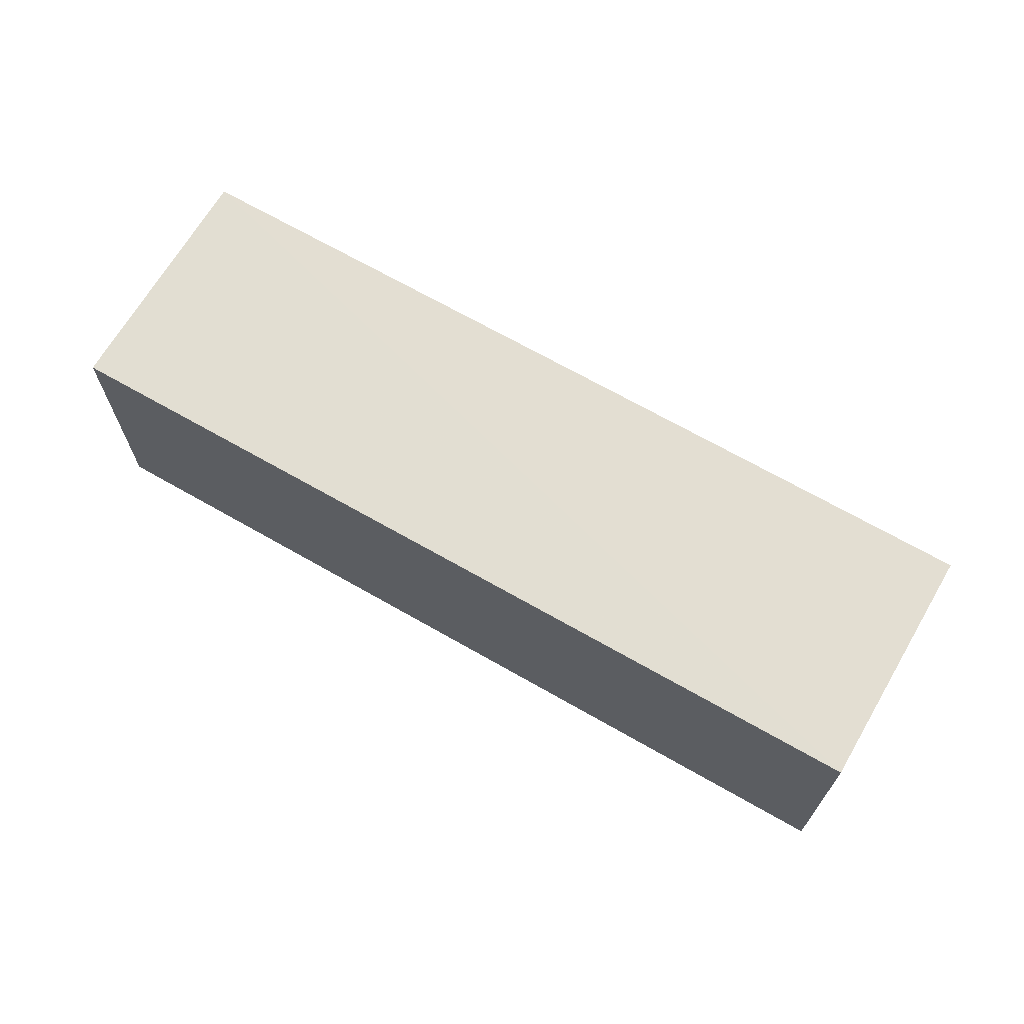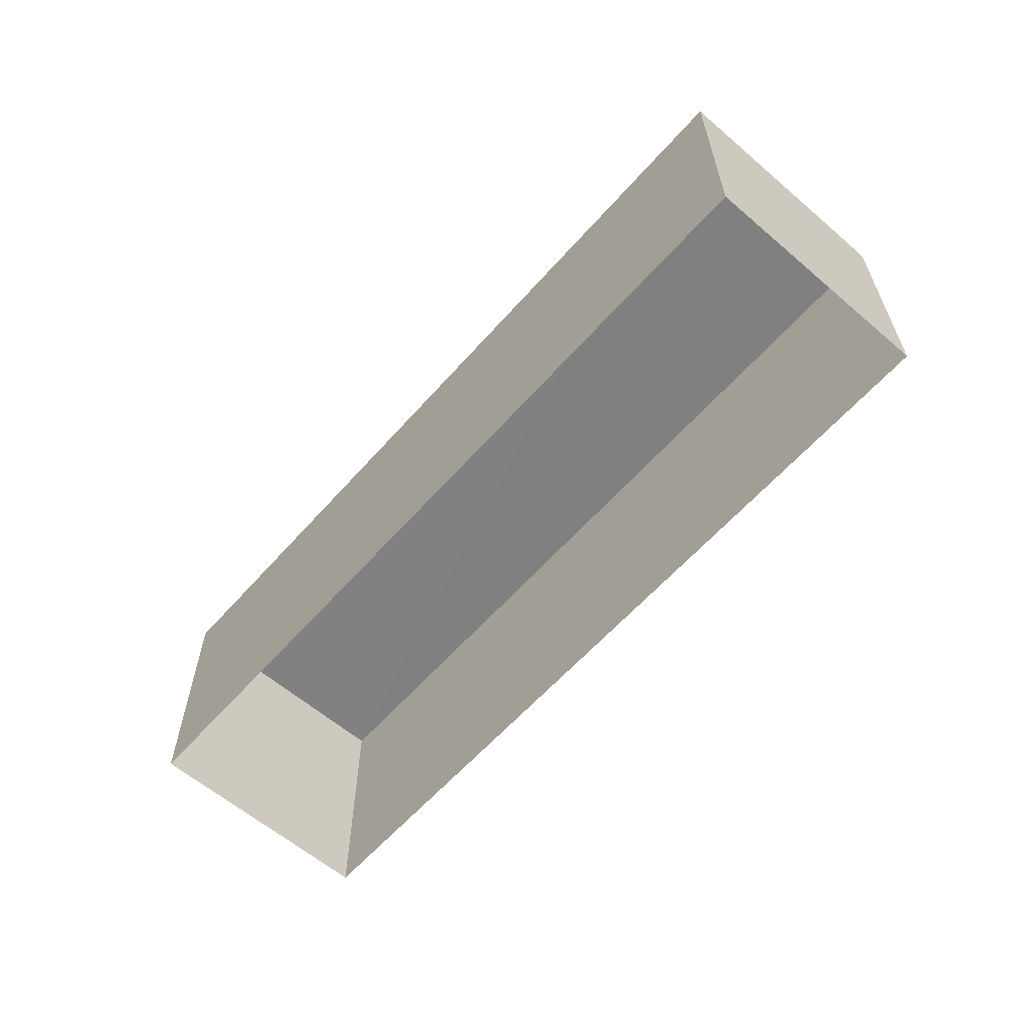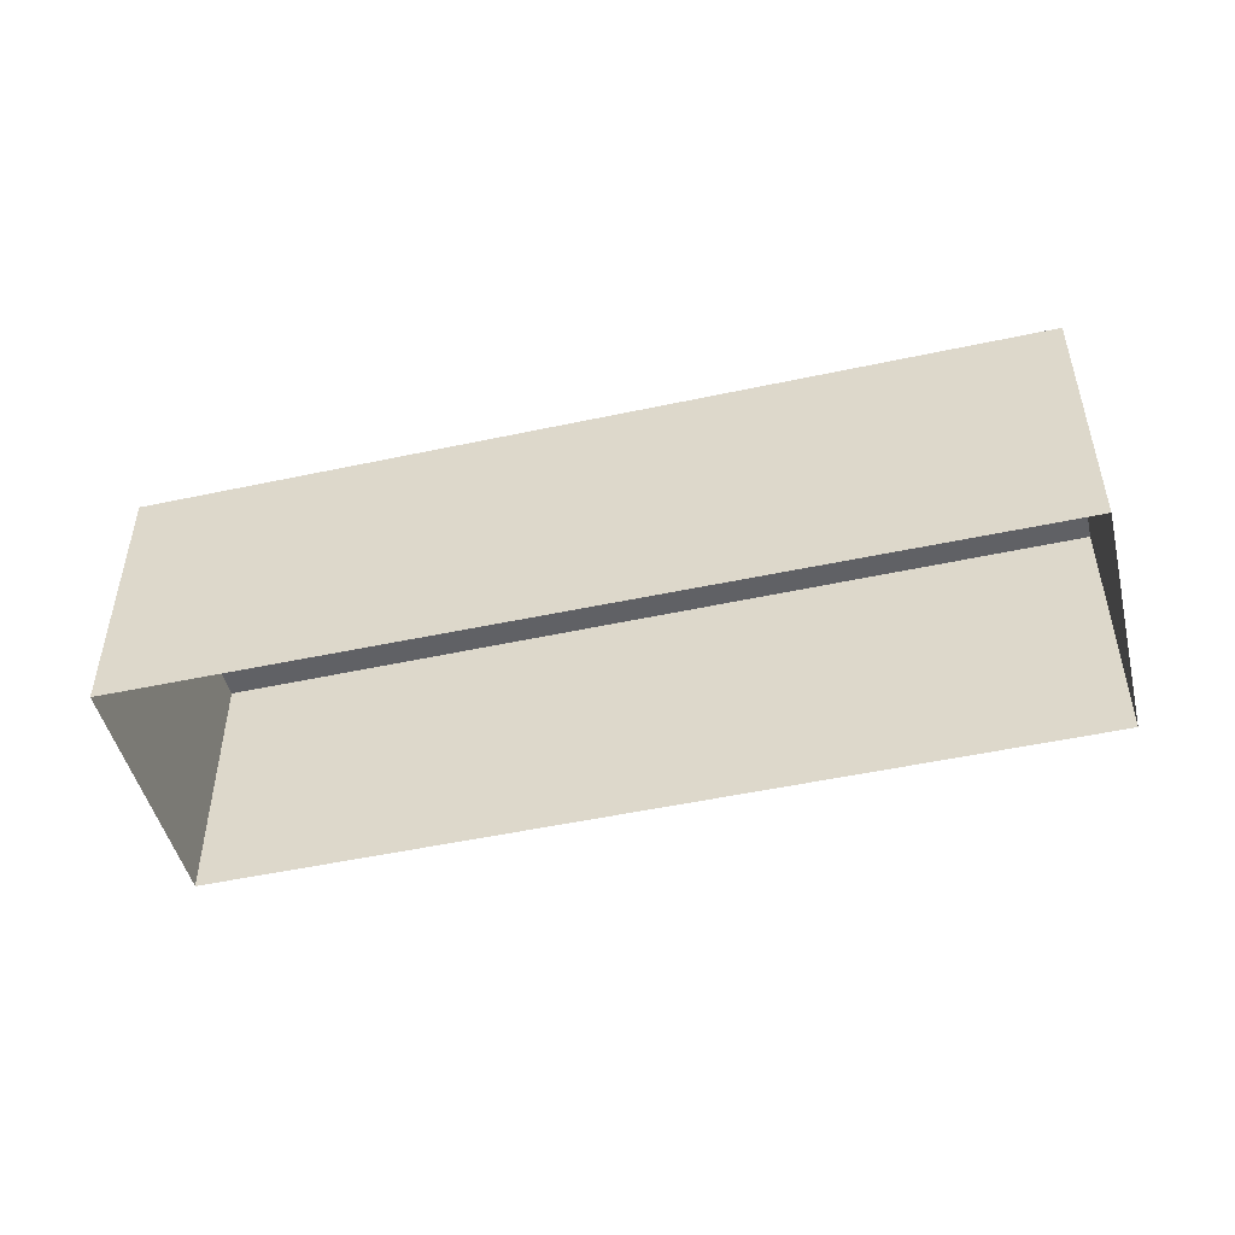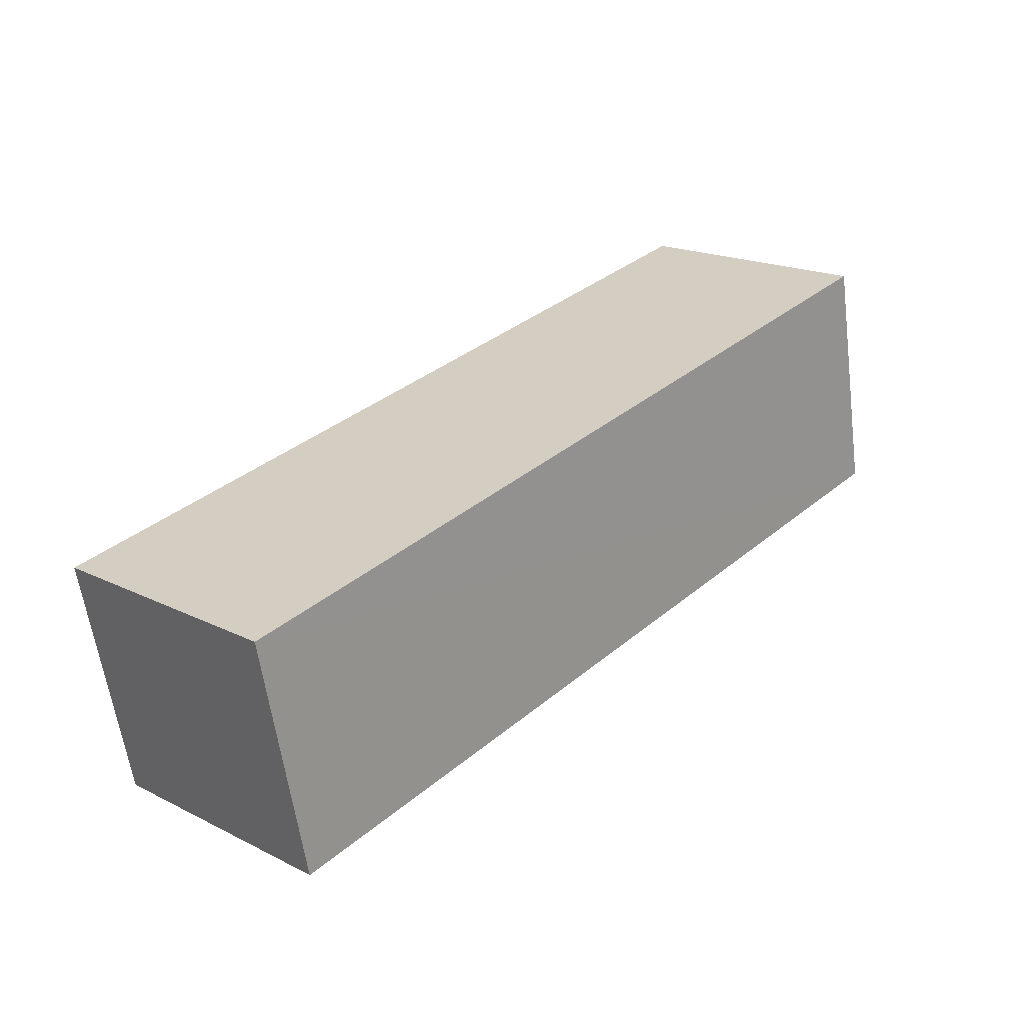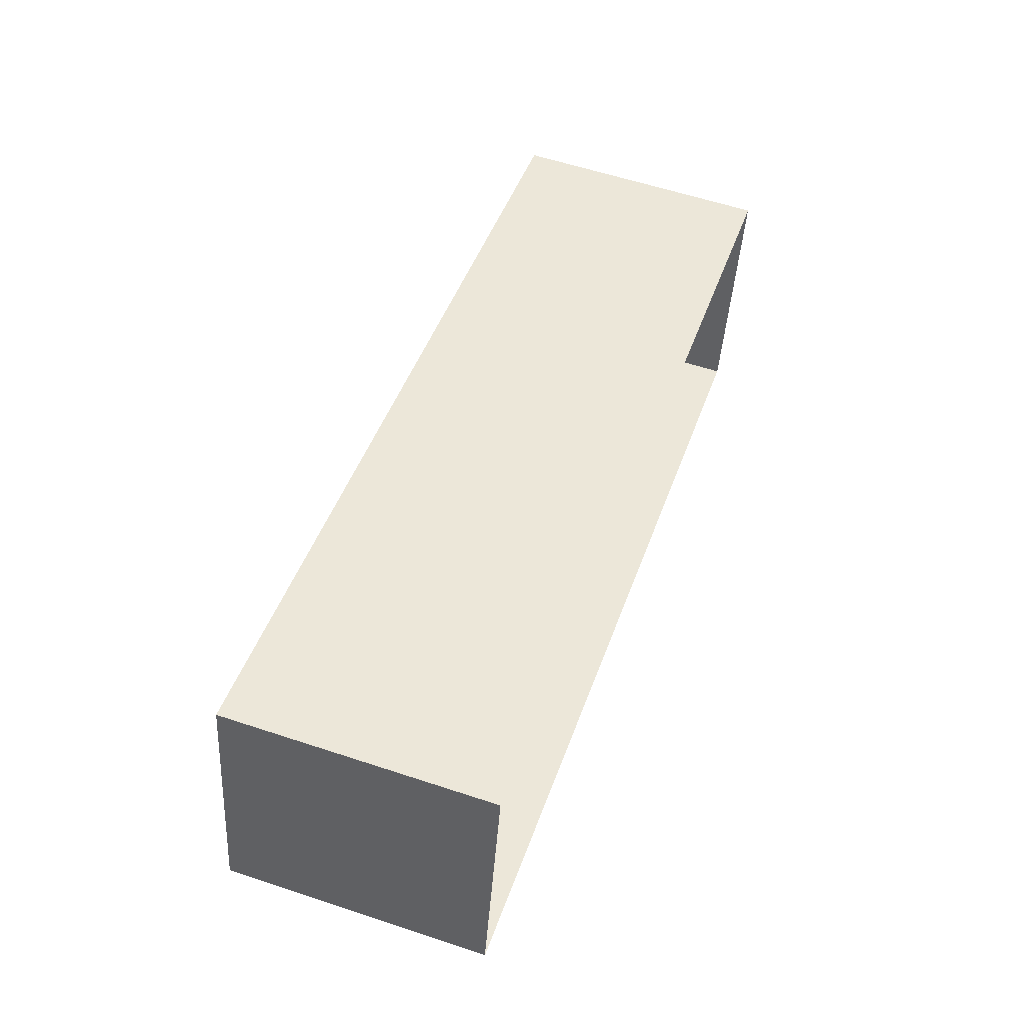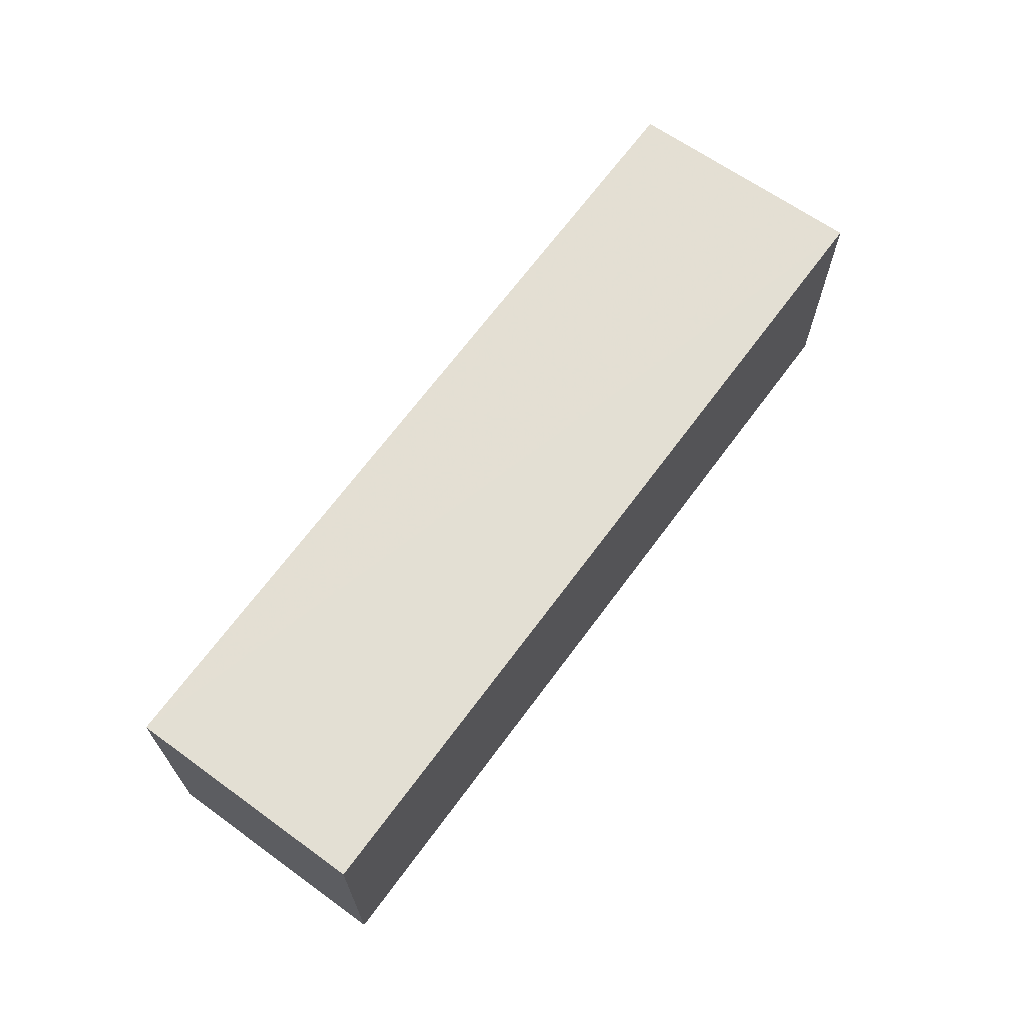
<metadata>
{"format":"obj","ext":"obj","renderer":"f3d","projection":"perspective","resolution":1024,"background":"white","views":[{"elev":67.7,"azim":41.6,"up":"+Z"},{"elev":-60.3,"azim":60.3,"up":"+Z"},{"elev":-48.3,"azim":-154.9,"up":"+Z"},{"elev":19.9,"azim":-46.9,"up":"+Y"},{"elev":57.5,"azim":109.1,"up":"+Y"},{"elev":66.9,"azim":137.8,"up":"+Z"}]}
</metadata>
<code>
v 1.236e+05 7.856e+05 17.35
v 1.236e+05 7.856e+05 17.35
v 1.236e+05 7.856e+05 17.35
v 1.236e+05 7.856e+05 17.35
v 1.236e+05 7.856e+05 20.41
v 1.236e+05 7.856e+05 20.41
v 1.236e+05 7.856e+05 20.41
v 1.236e+05 7.856e+05 20.41
f 1 2 3
f 1 4 2
f 5 6 7
f 5 8 6
f 7 1 3
f 7 6 1
f 8 4 1
f 6 8 1
f 5 2 4
f 8 5 4
f 7 3 2
f 5 7 2

</code>
